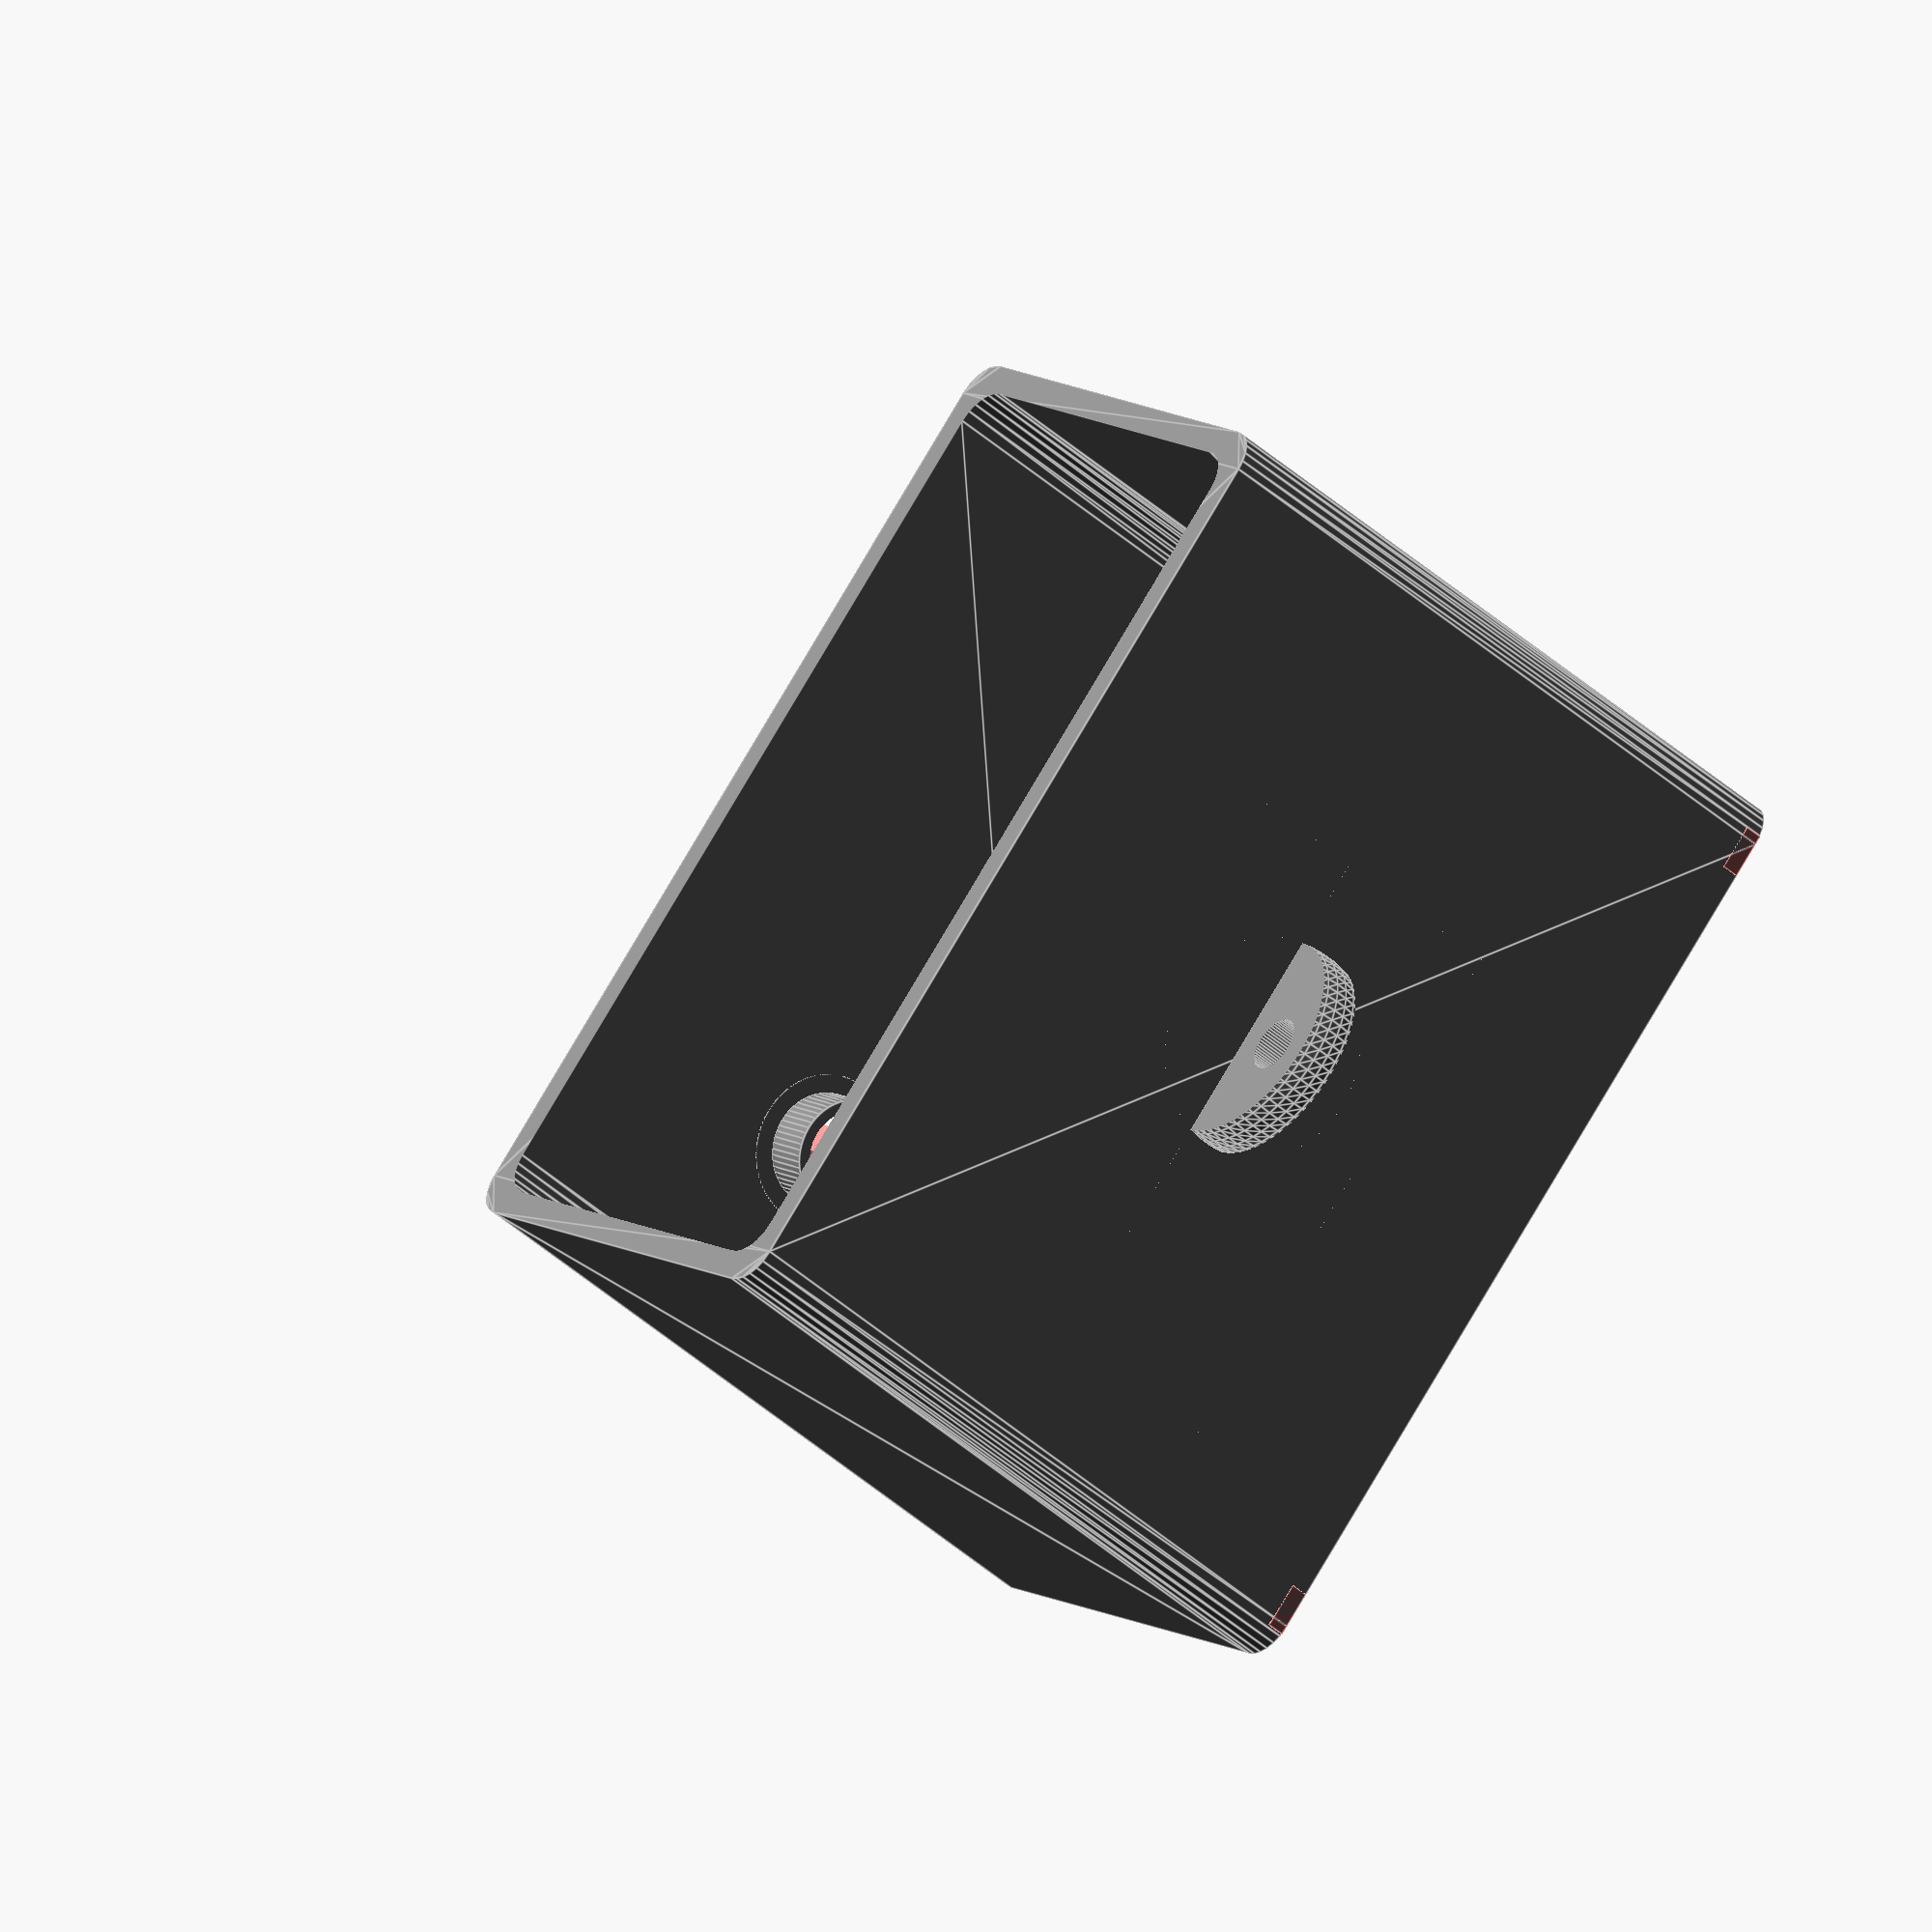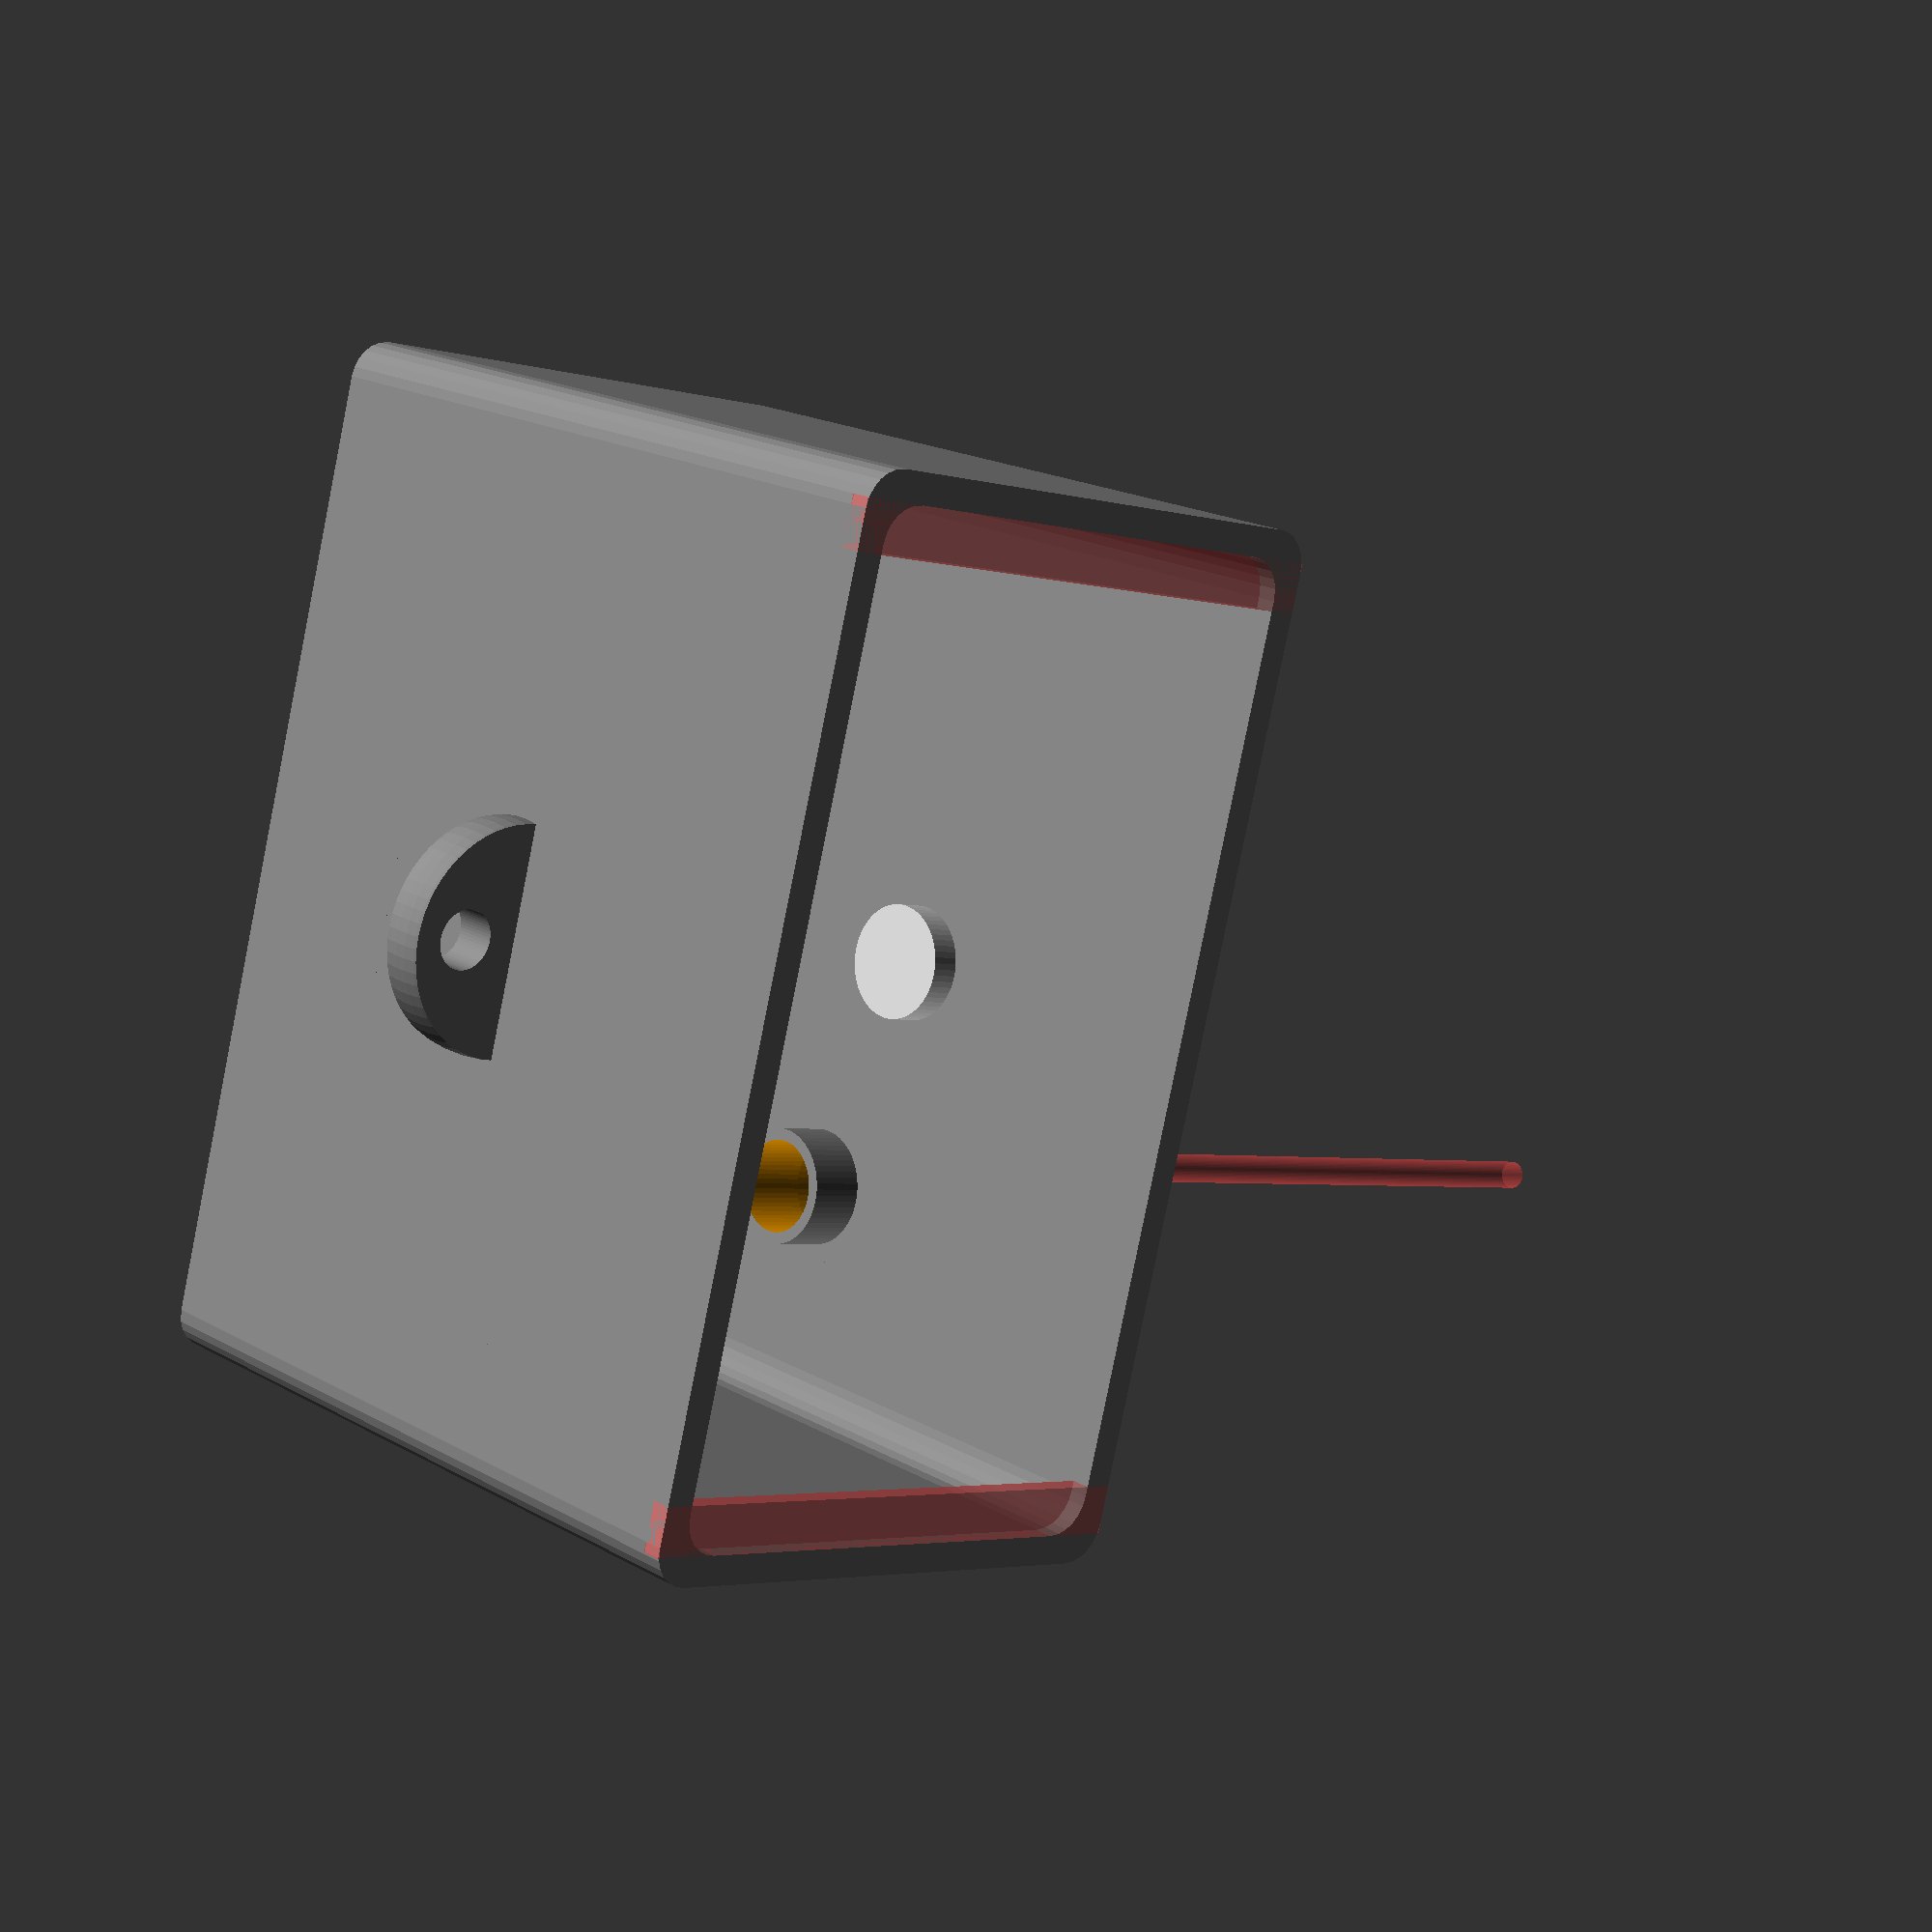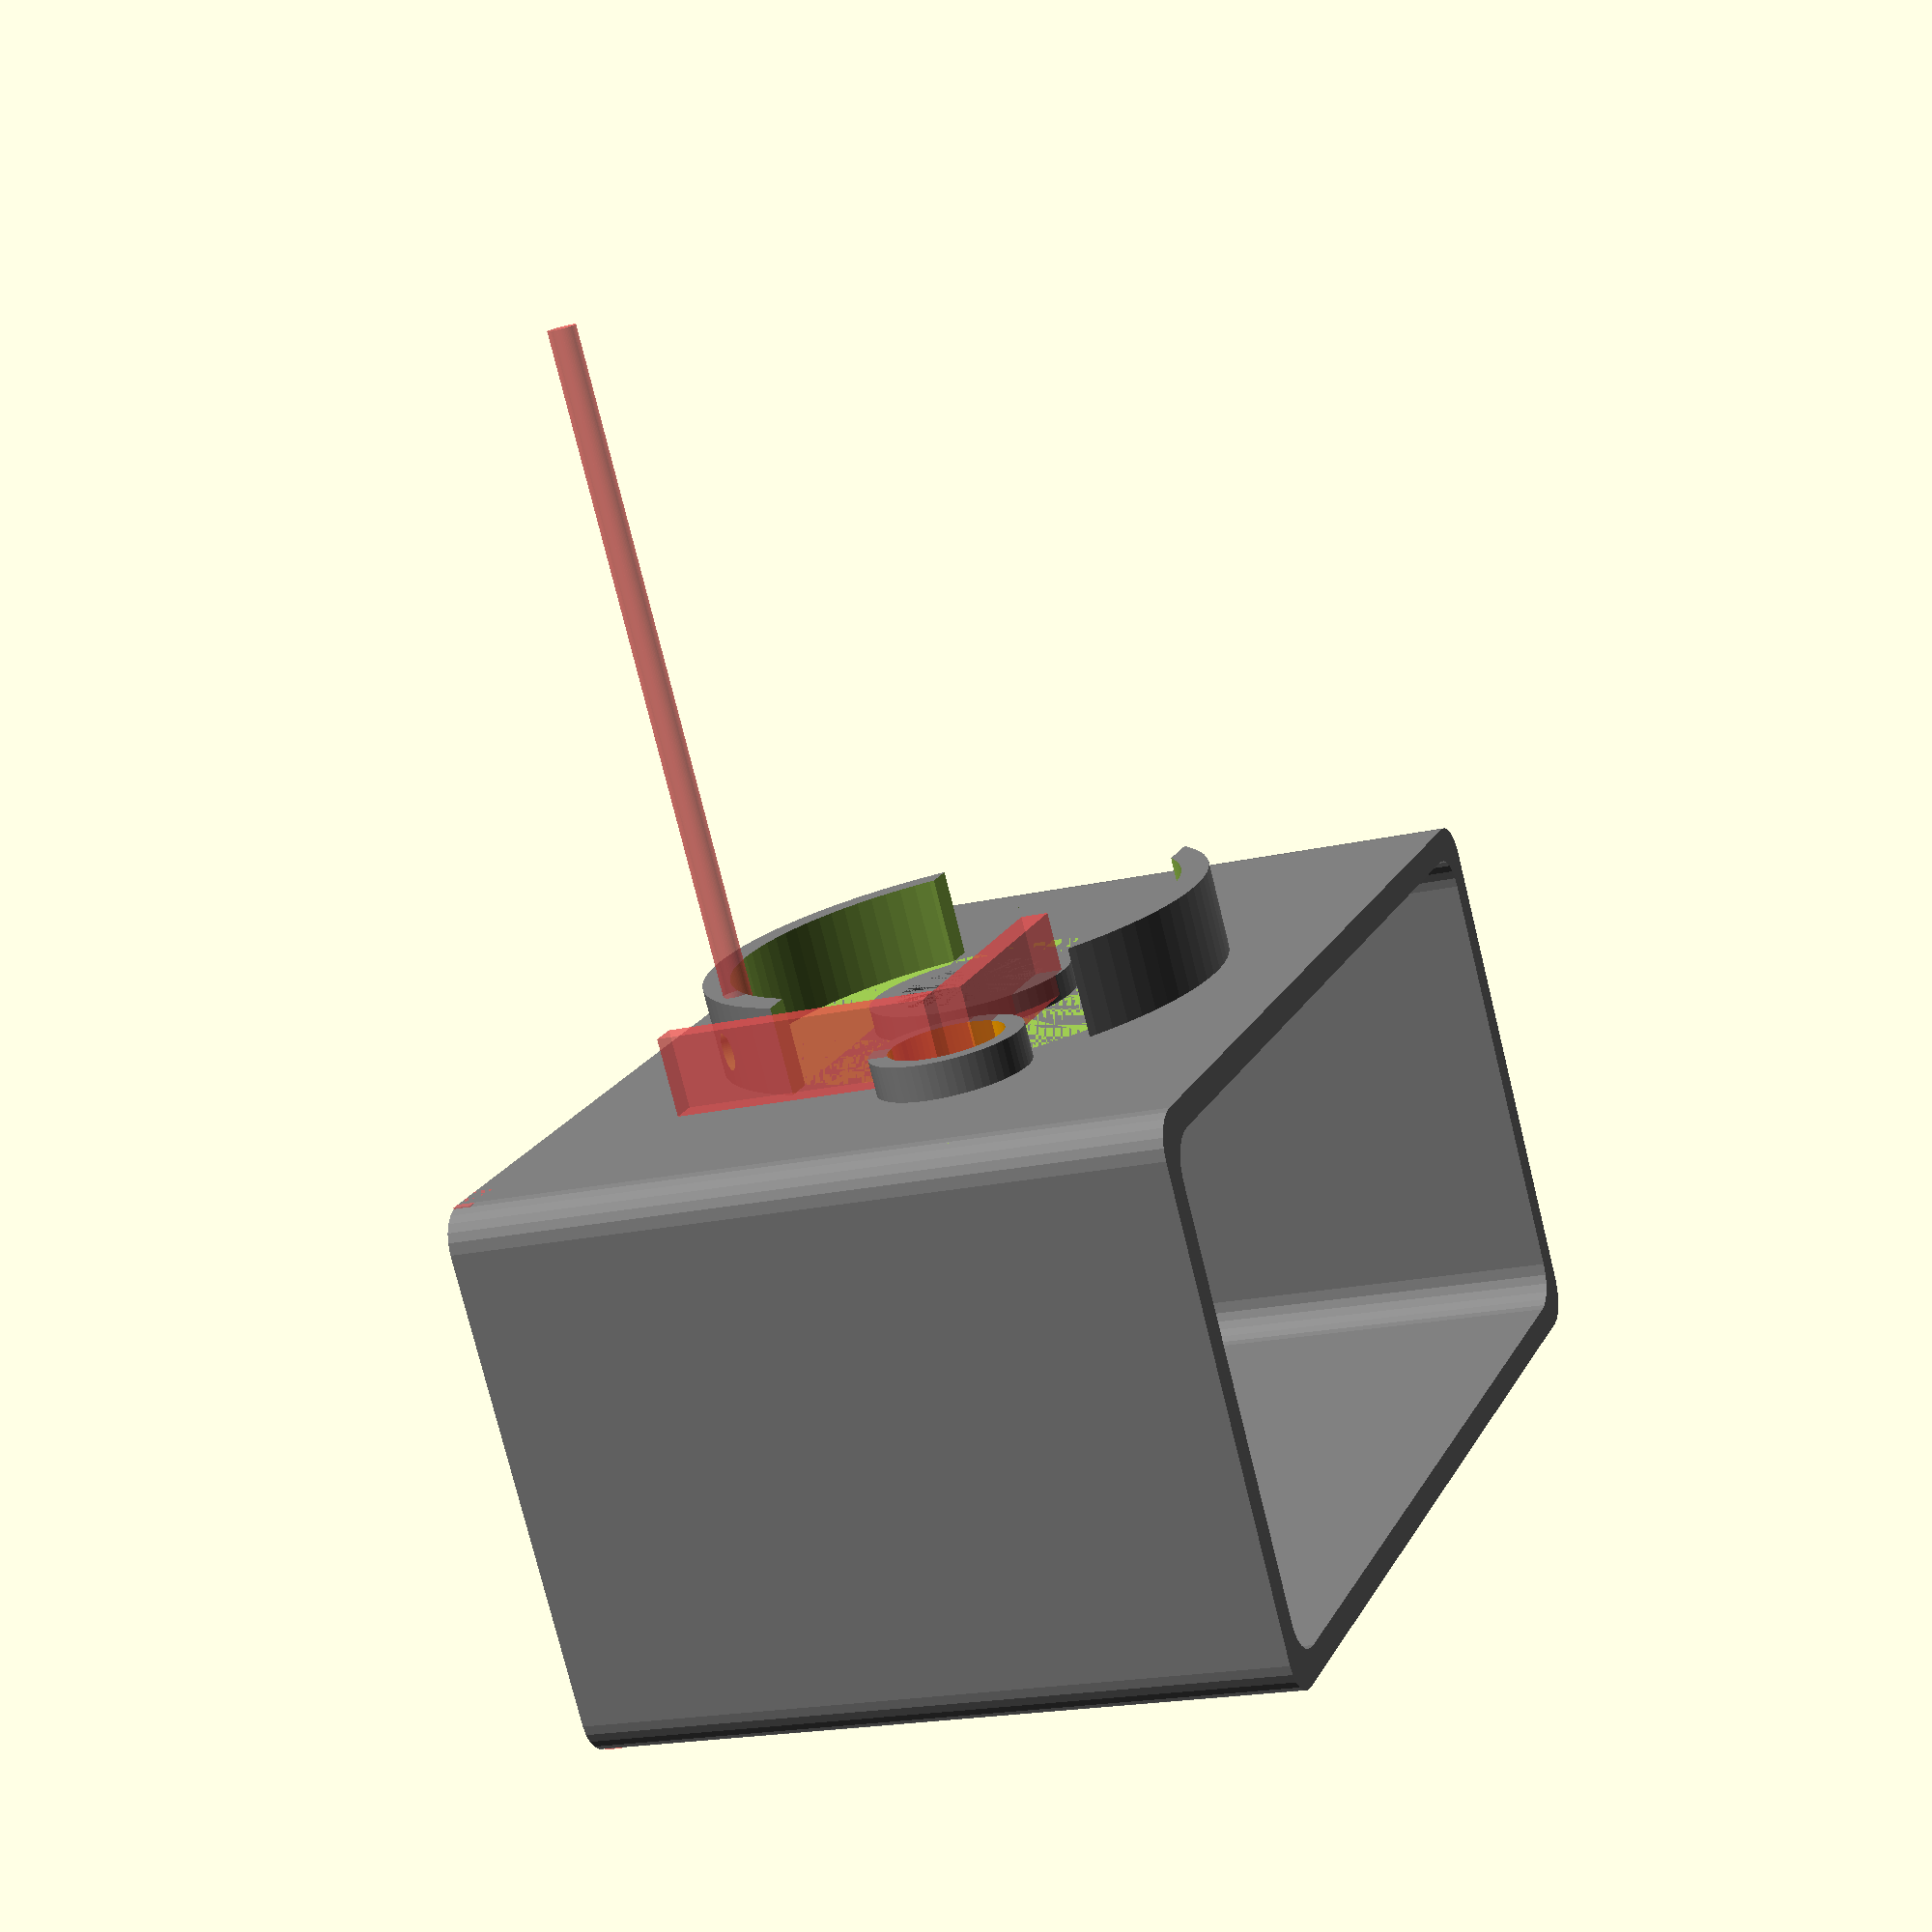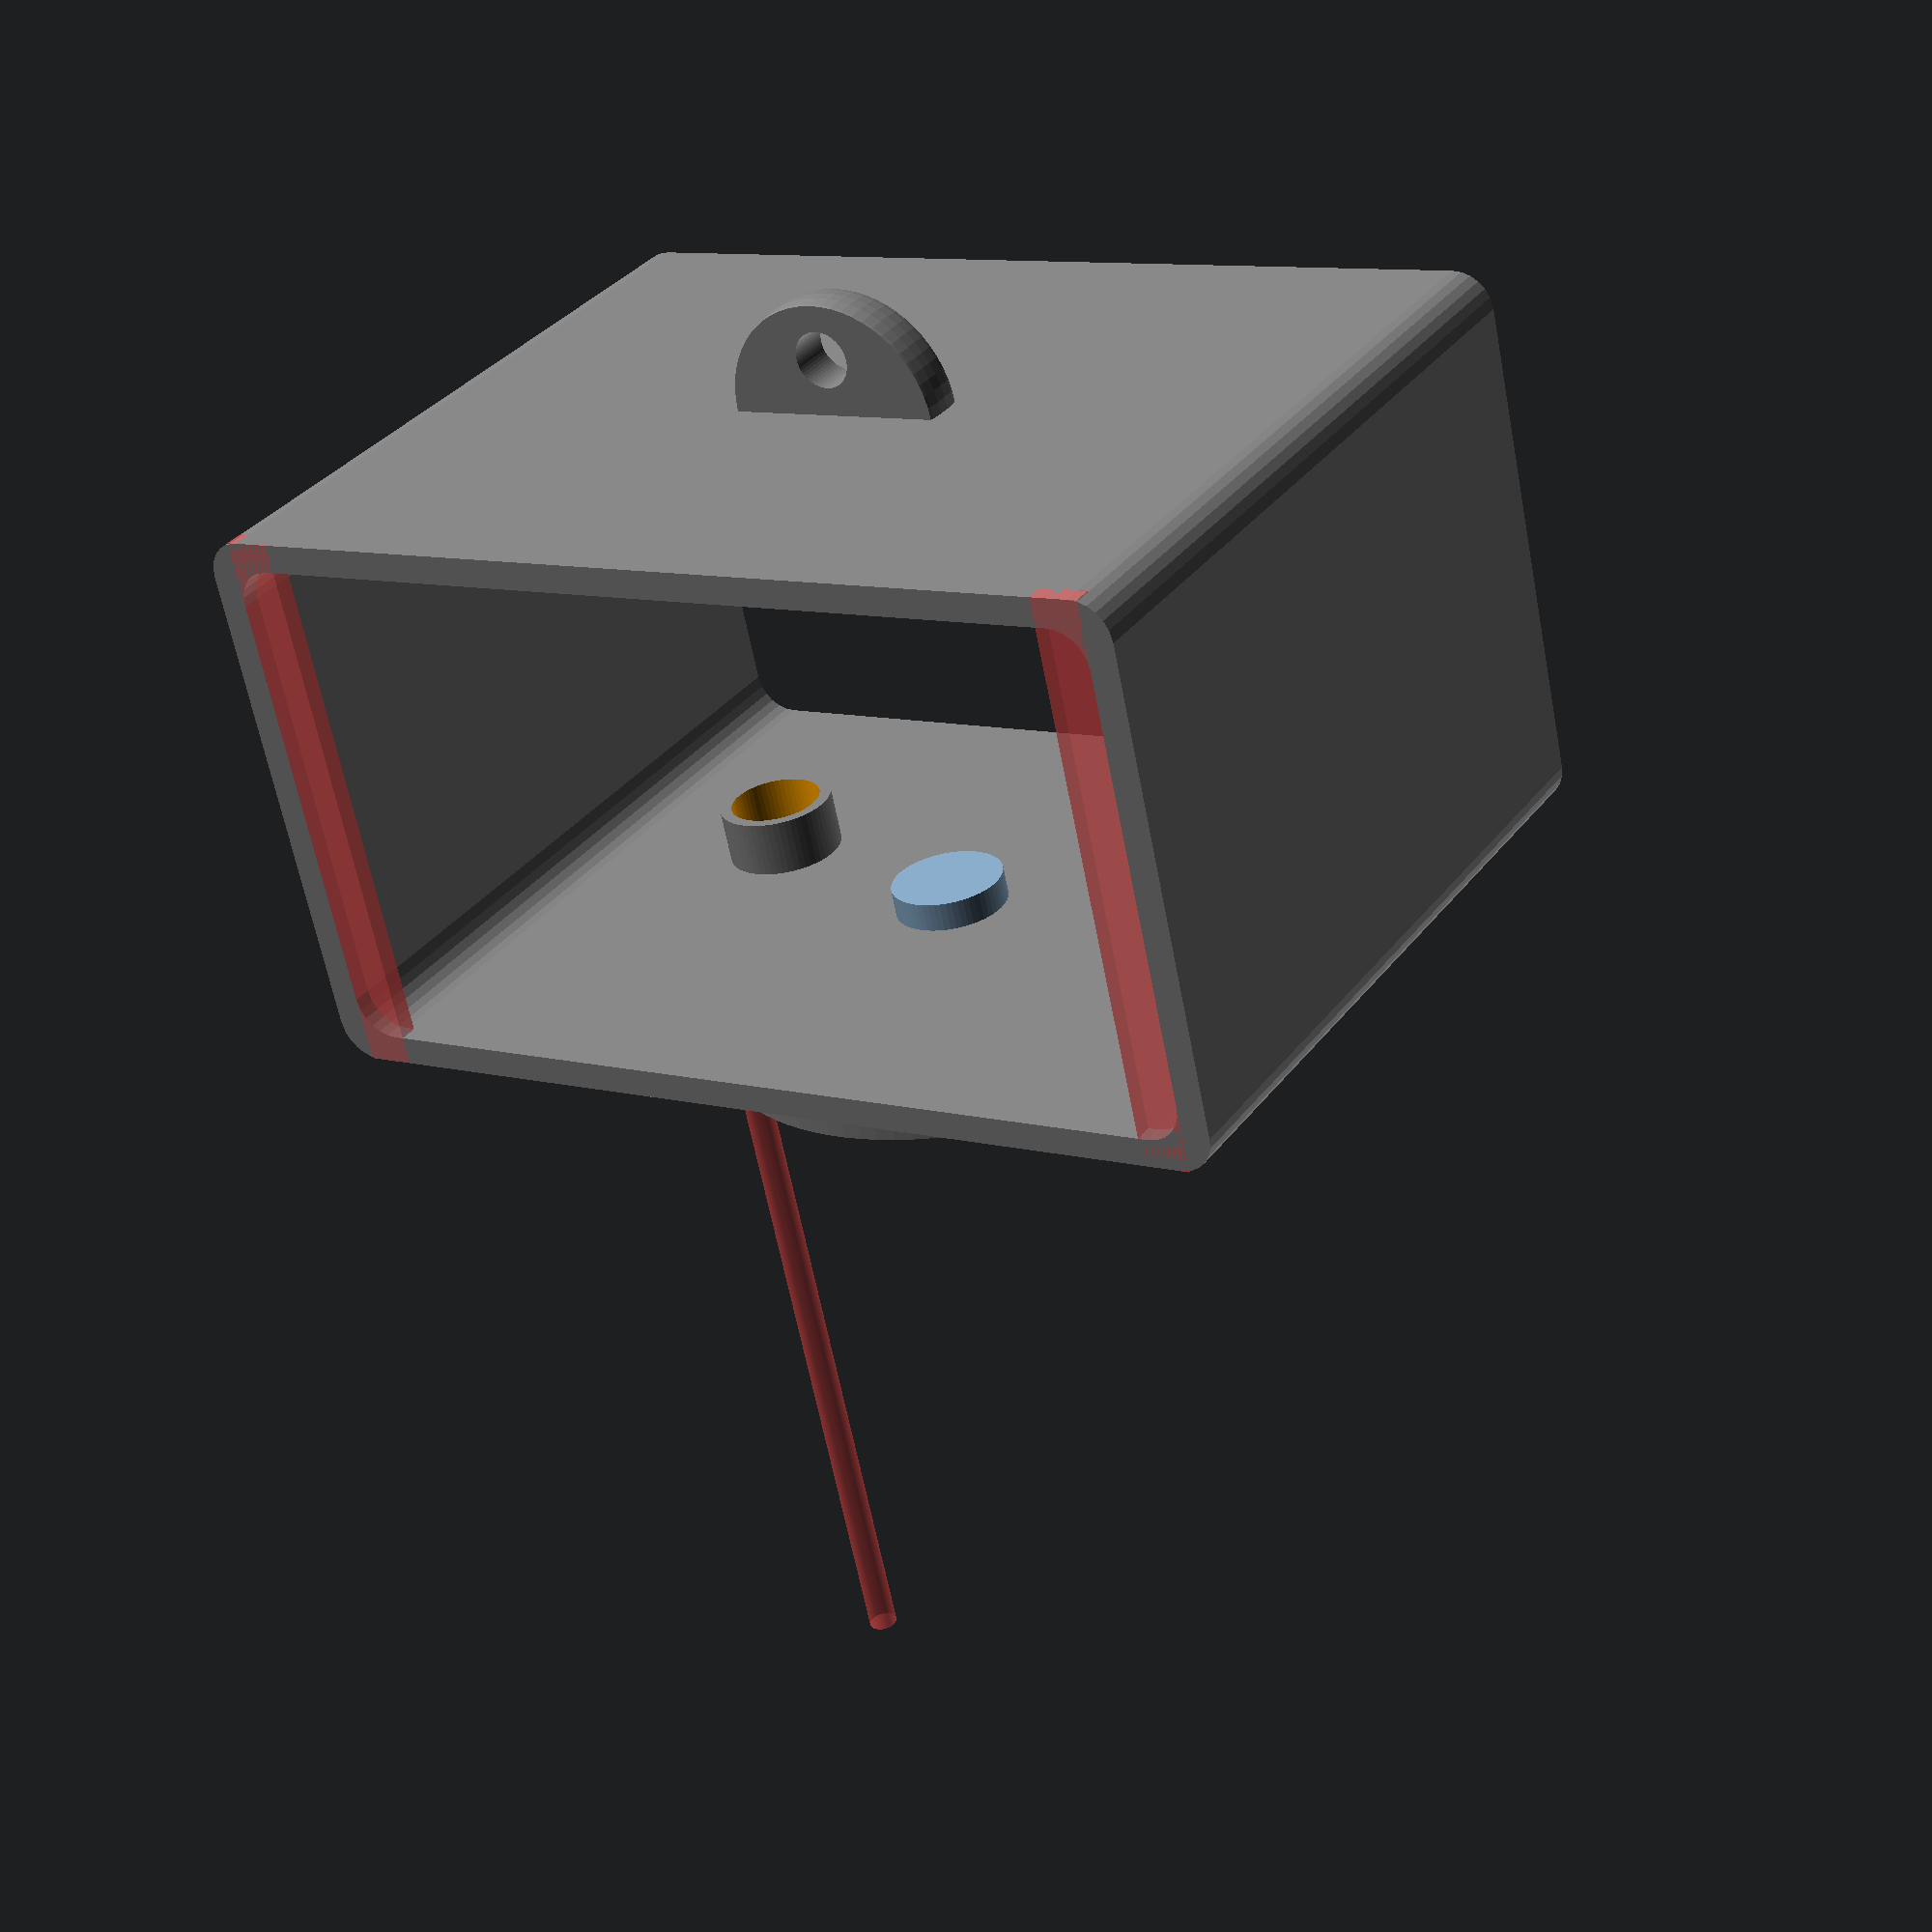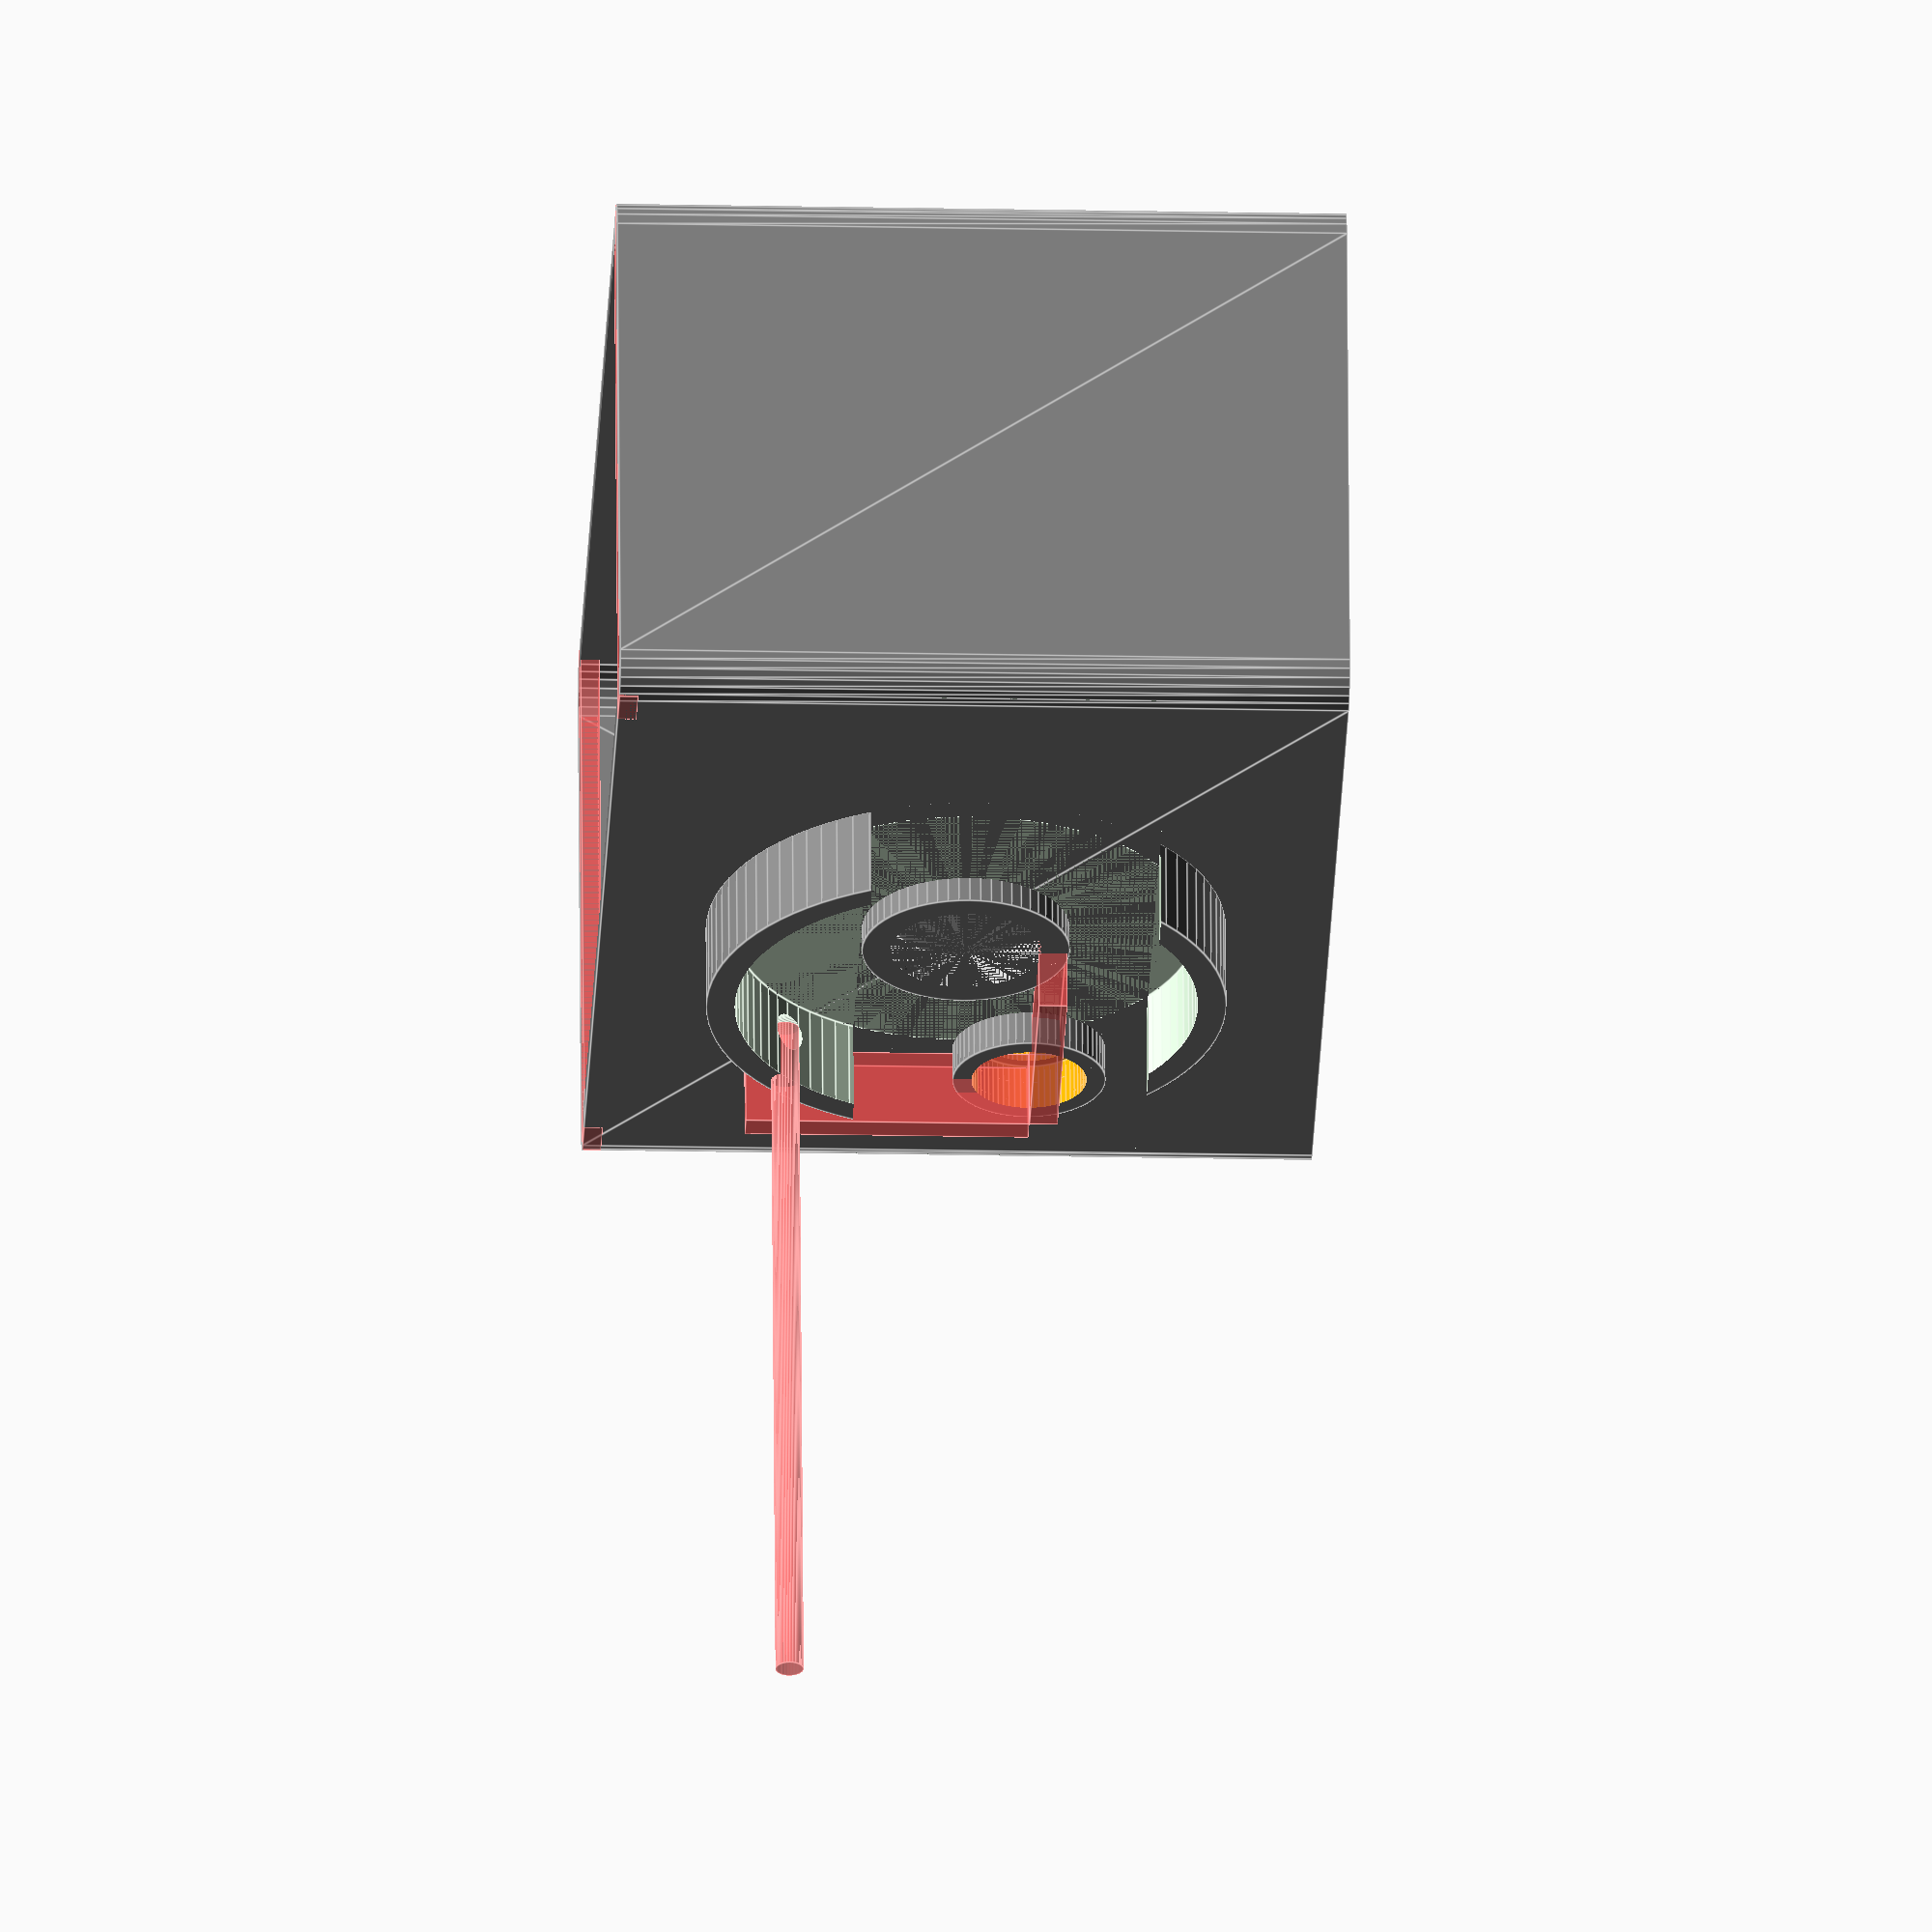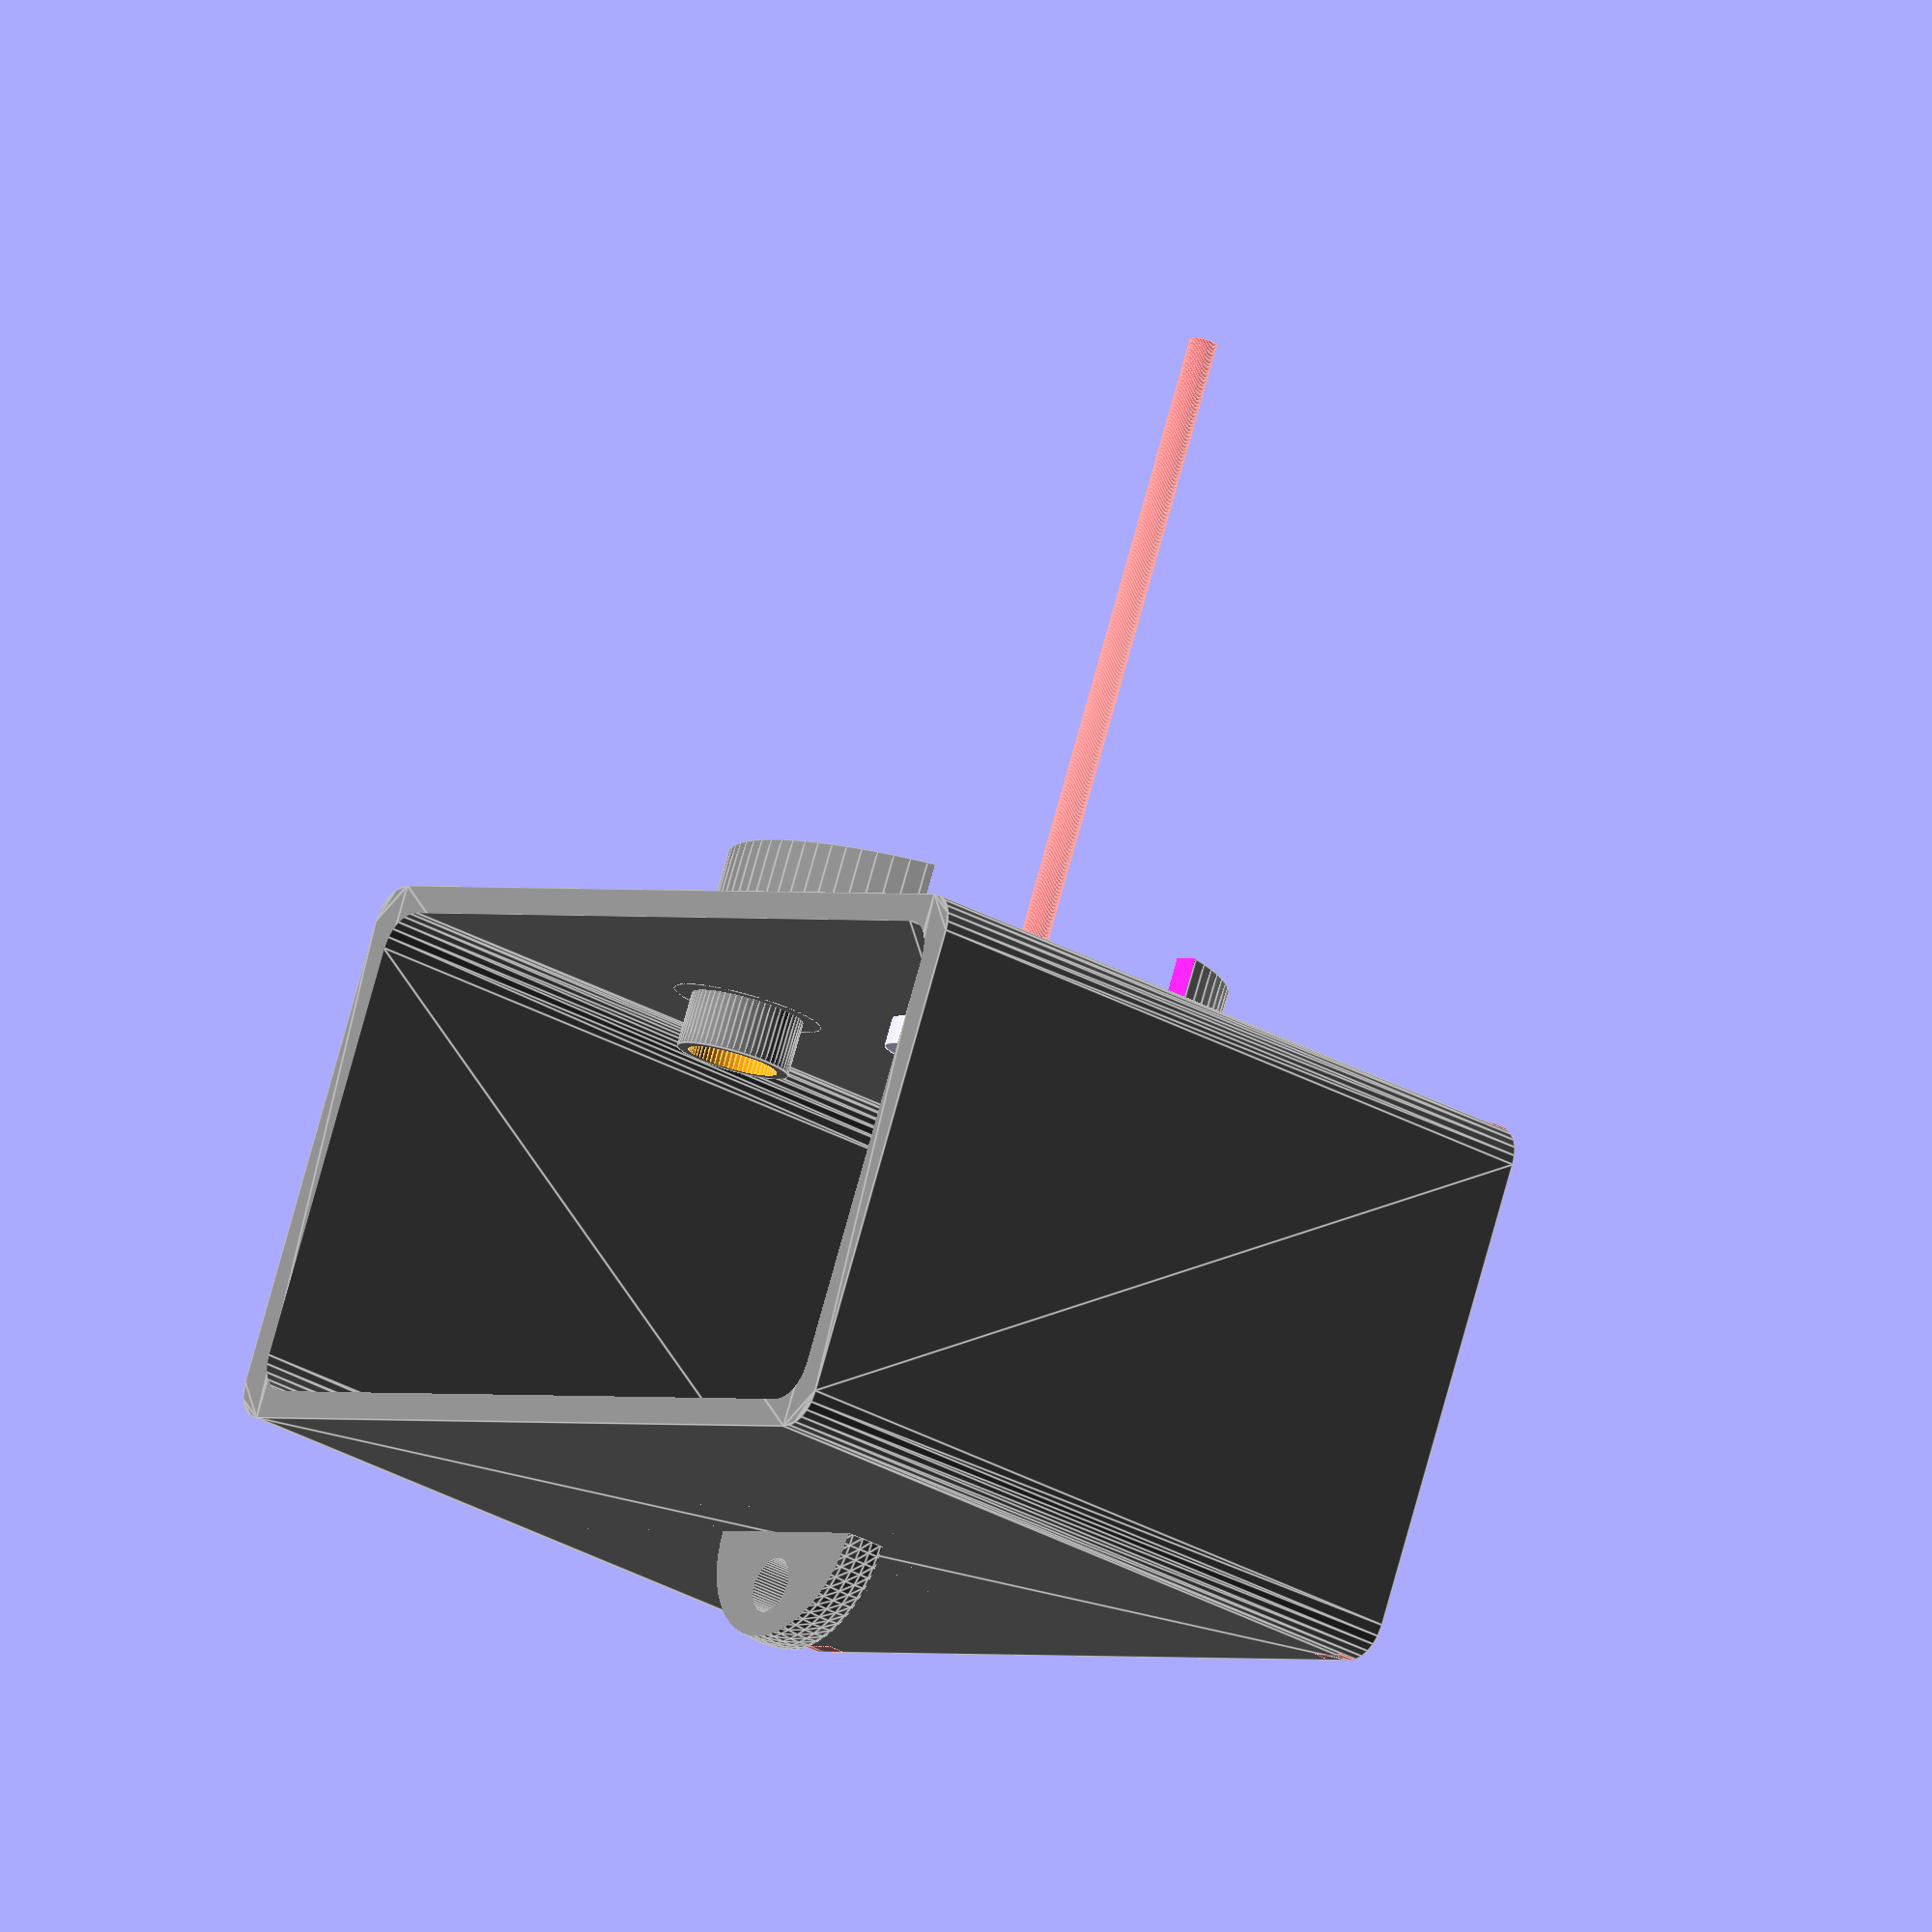
<openscad>

//-----------------------------

epsilon=.05;
facet_epsilon = 0.03;
function facets(r) = 180 / acos(1 - (facet_epsilon / r));

module rounded(r=1) {
  offset(r=r, $fn=facets(r*2)) offset(r=-r, $fn=facets(r*2)) children(0);
}


//------------------------------

//overall thickness
thk=3;


//duct
d_h=9*3.3;
d_w=16*3.3;
h=d_h*1.3;


//magnet 
m_diam=8;
m_thk=1.85;
m_mount_wall=1.5;

batt_diam=24.5;
batt_h=2.9;


led_diam=4.9;
led_h=5;
led_b_diam=6.1;
led_b_thk=1.2;

//Outter duct
module outter(){
	color("grey")
	linear_extrude(height=h){
		rounded(2)
		square([d_w,d_h]);
	}
}


//Inner duct
module inner(){
	color("grey")
	translate([thk/2,thk/2,-epsilon])
	linear_extrude(height=h+epsilon*2){
		rounded(2)
		square([d_w-thk,d_h-thk]);
	}
}

//Hanger 
module hanger() {
	color("grey")
	difference(){
		//place a sphere at the top
		translate([d_w/2,0,h/2])
		sphere(d_h/5,$fn=60);
		//remove back half
		translate([d_h/4,-d_h/4,h/2+thk/2.5])
		cube([d_h,d_h/4+epsilon*2,d_h/4+epsilon*2]);
		//remove front half
		translate([d_h/4,-d_h/4,h/2-(d_h/4)-thk/2.5])
		cube([d_h,d_h/4+epsilon*2,d_h/4+epsilon*2]);
		//make a hole
		translate([d_w/2,-(d_h/5)/2,(h/2)-(d_h/4)/2])
		cylinder(r=thk/2,h=d_h/4,$fn=60);
	}
}

//place a magnet at the bottom center of the duct

module pic_mounts(){
	translate([d_w/2,d_h-thk/2+.5,h/2])
	rotate([90,0,0])
	cylinder(r=3,h=2,$fn=60);

	translate([d_w/2,thk/2+1.5,h/2])
	rotate([90,0,0])

	cylinder(r=3,h=2,$fn=60);
	translate([thk/2,0,0])
	#cube([2.5,d_h,1]);
	translate([d_w-2.5-thk/2,0,0])
	#cube([2.5,d_h,1]);

}


module magnet(){
	color("silver")
	translate([d_w/2,m_thk+d_h-.5,h/2])
	rotate([90,0,0])
	cylinder(r=m_diam/2,h=m_thk,$fn=60);
	//translate([d_w/2,m_thk+d_h,h/2])
	//rotate([90,0,0])
	//cylinder(r=m_diam/2,h=m_thk,$fn=60);
}

module magnet_housing(){
	color("grey")
	translate([d_w/2,m_thk+d_h-.5,h/2])
	rotate([90,0,0])
	cylinder(r=m_diam/2+thk/2,h=m_thk,$fn=60);

}

module battery(){
	color("green")
	translate([d_w/2,m_thk+d_h+batt_h-.5,h/2])
	rotate([90,0,0])
	cylinder(r=batt_diam/2,h=batt_h,$fn=90);


}

module batt_position(){
	difference(){
		color("grey")
		translate([d_w/2,d_h+m_thk-epsilon+batt_h,h/2])
		rotate([90,0,0])
		cylinder(r=batt_diam/2+thk/2,h=batt_h+m_thk,$fn=90);
		rotate([90,0,0])
		translate([0,h/2.8,-d_h-thk-m_thk])
		cube([d_w,h/2.5,m_thk+thk+epsilon*2]);
		translate([d_w/2,d_h+batt_h+m_thk,h/2])
		rotate([90,0,0])
		cylinder(r=batt_diam/2,h=batt_h+m_thk,$fn=90);
		rotate([0,30,0])
		translate([d_w*.2,d_h+m_thk,0])
		cylinder(r=1,h=h,$fn=60);

	}
}


led_z=.6;
led_x=.25;

module led(){
	color("orange")
	translate([d_w*led_x,d_h+thk/2,h*led_z]){
		rotate([90,0,0]){	
			cylinder(r=led_b_diam/2,h=led_b_thk,$fn=60);
			translate([0,0,led_b_thk])
			cylinder(r=led_diam/2,h=led_h,$fn=60);
			translate([0,0,led_b_thk+led_h])
			sphere(led_diam/2,$fn=60);
			//fake punchout
			translate([0,0,led_b_thk-thk/2-m_thk+epsilon])
			cylinder(r=led_b_diam/2,h=led_b_thk*2+m_thk,$fn=60);

			rotate([90,0,90])
			translate([0,-3,0])
			#cube([1.5,4.2,13]);
			//cylinder(r=.75,h=h,$fn=60);
			

			//rotate([90,0,0])
			translate([4.8,-13.1,-d_h-9])
			#cylinder(r=.75,h=h,$fn=60);

			//cylinder(r=1,h=h,$fn=60);



			rotate([0,00])
			translate([-1.5,-15,-thk/2-1.5])
			#cube([1.5,15,4.2]);

			
		}
	}
}

module led_mount(){
	color("grey")
	translate([d_w*led_x,d_h+m_thk,h*led_z]){
		rotate([90,0,0]){	
			cylinder(r=led_b_diam/2+thk/3,h=m_thk+thk/2,$fn=60);
			translate([0,0,m_thk+thk/2-epsilon])
			cylinder(r=led_diam/1.6,h=led_h-2,$fn=60);	
		}
	}

}




difference(){
	union(){
		pic_mounts();
		//magnet();	
		difference(){
			union(){
				outter();
				hanger();

			}
			inner();
		}
		led_mount();
		magnet_housing();
		//battery();
		batt_position();
	}
	led();
	magnet();
}

</openscad>
<views>
elev=46.7 azim=316.0 roll=45.1 proj=o view=edges
elev=161.1 azim=74.3 roll=43.1 proj=p view=wireframe
elev=19.0 azim=325.5 roll=295.0 proj=p view=solid
elev=146.0 azim=12.7 roll=329.1 proj=p view=wireframe
elev=199.8 azim=9.0 roll=272.3 proj=o view=edges
elev=30.6 azim=25.2 roll=50.9 proj=o view=edges
</views>
